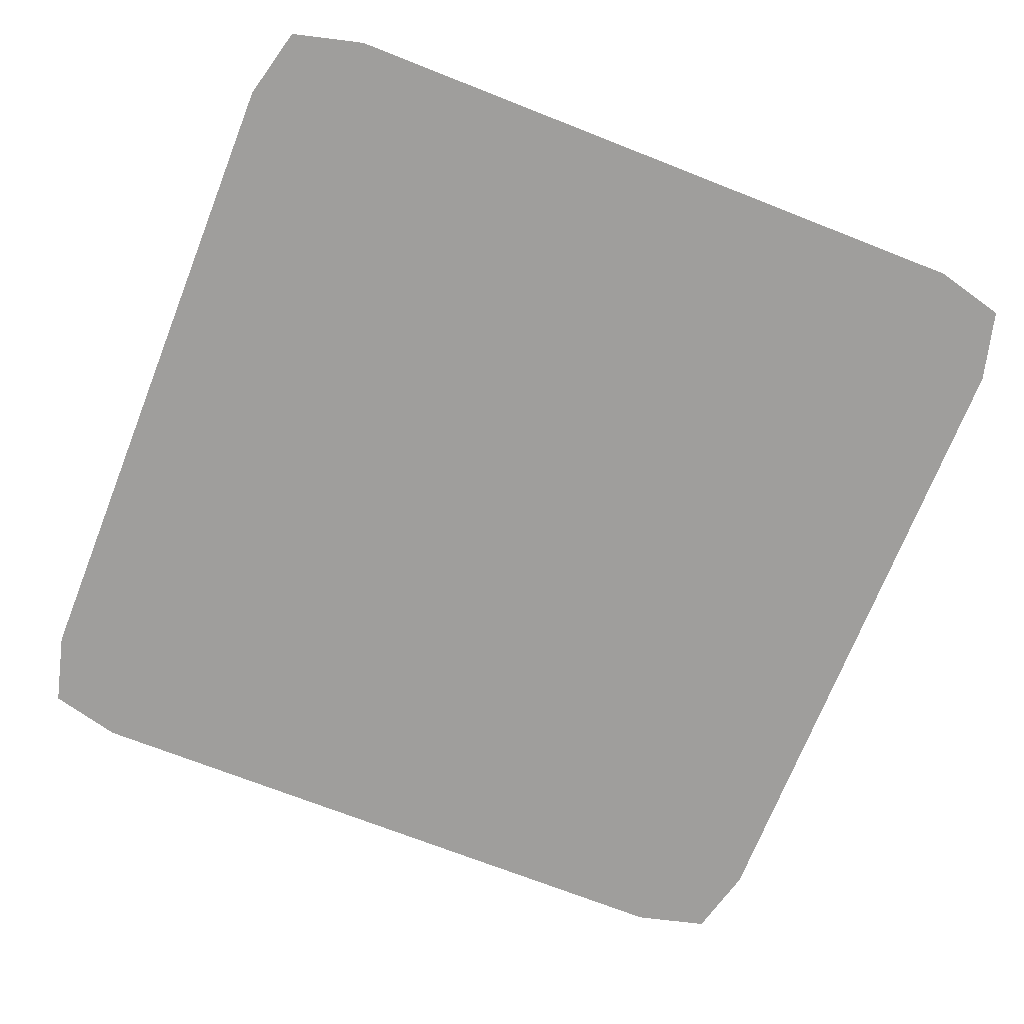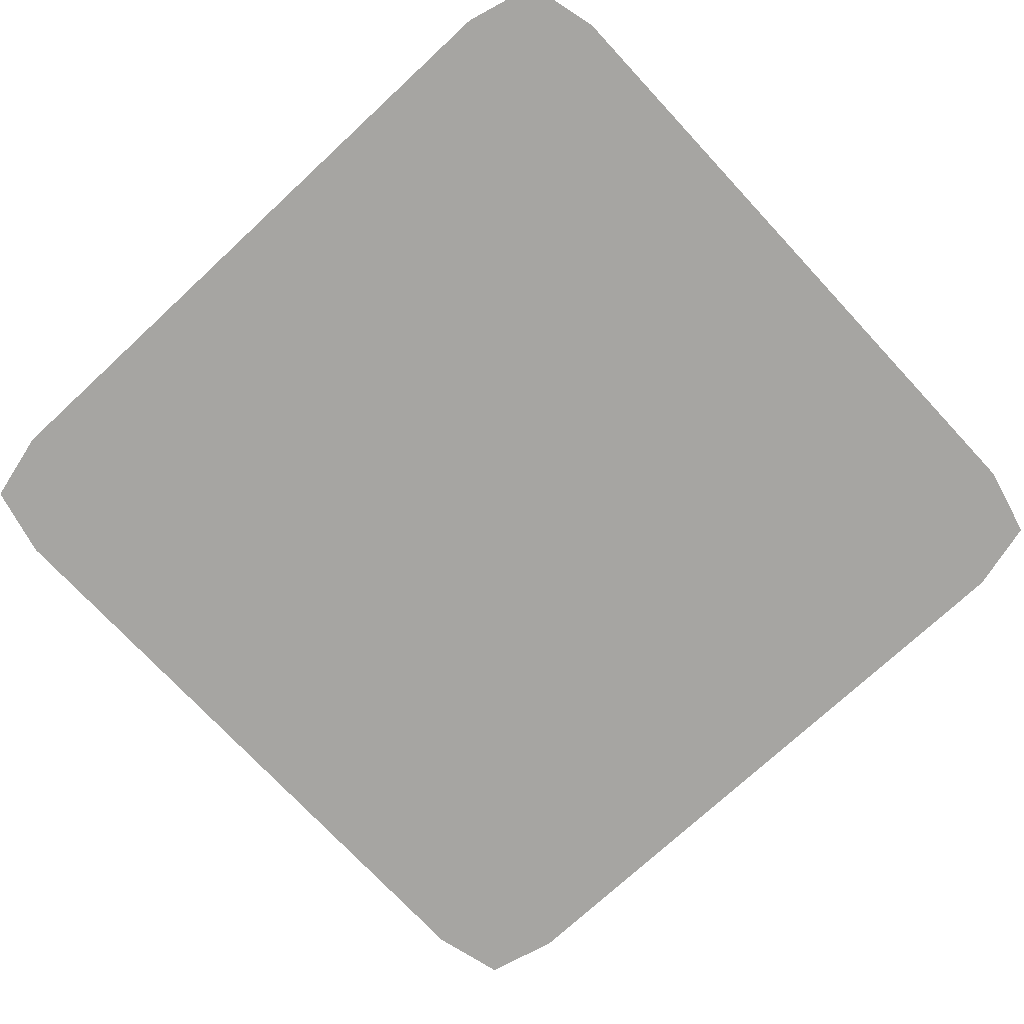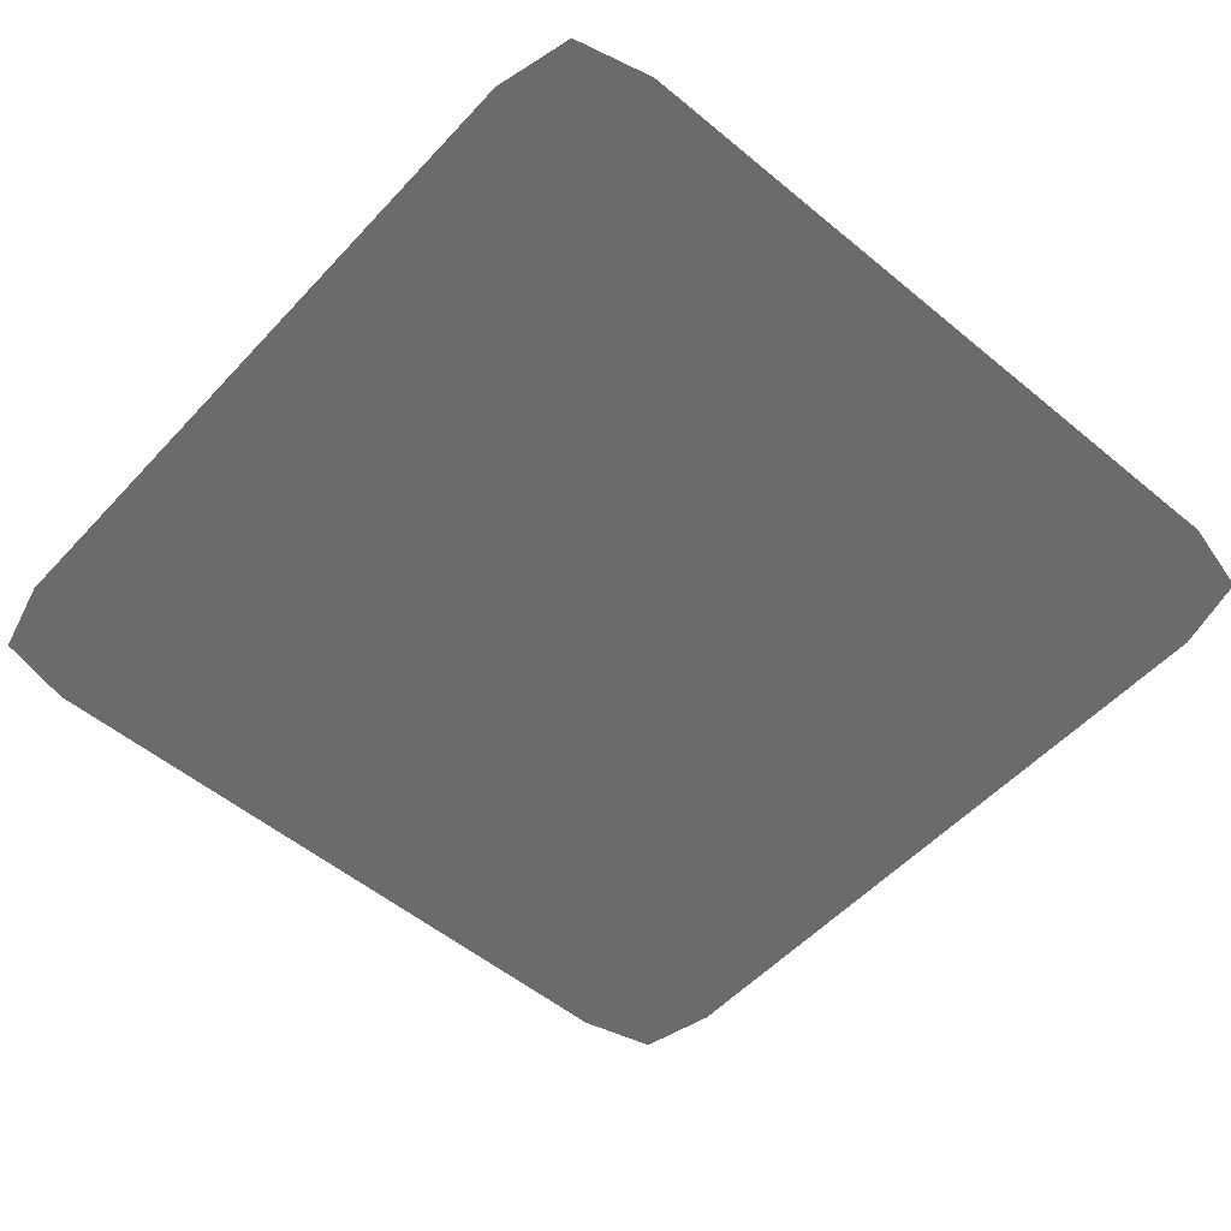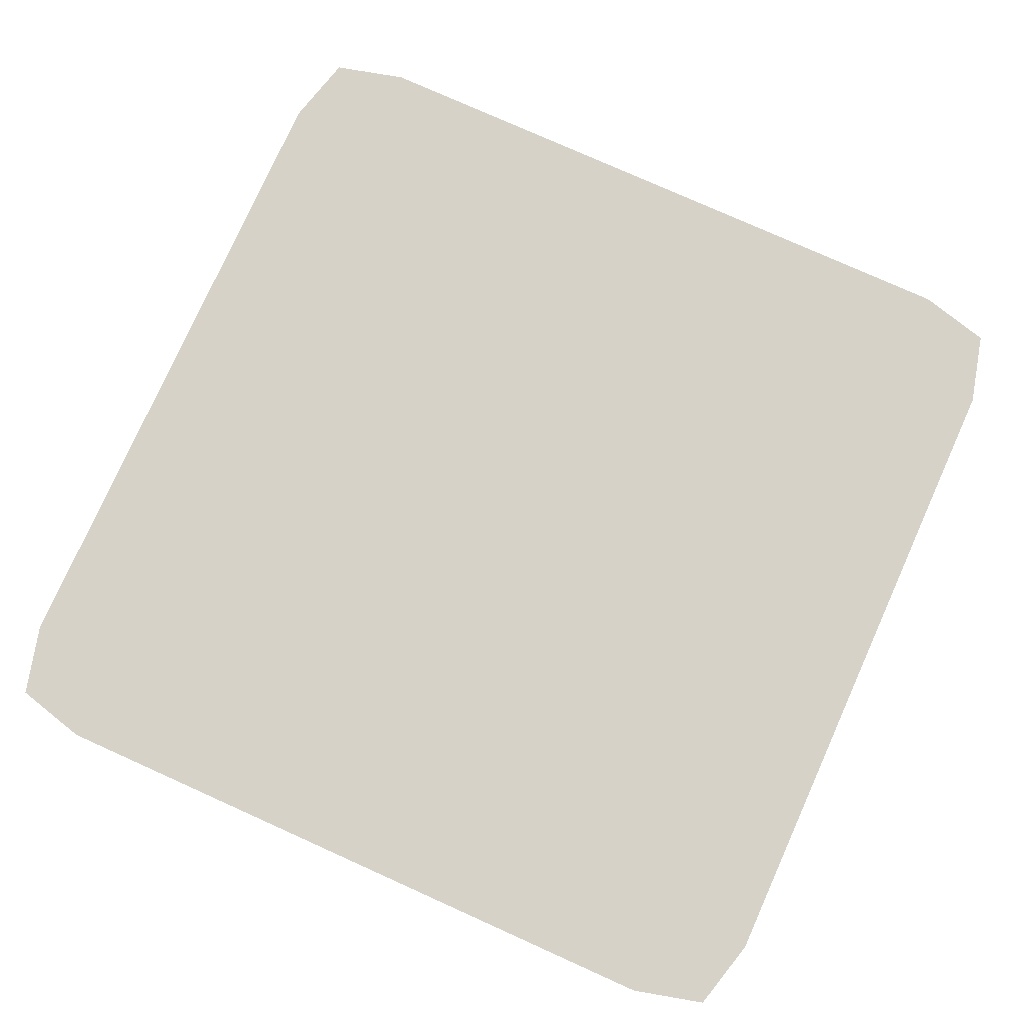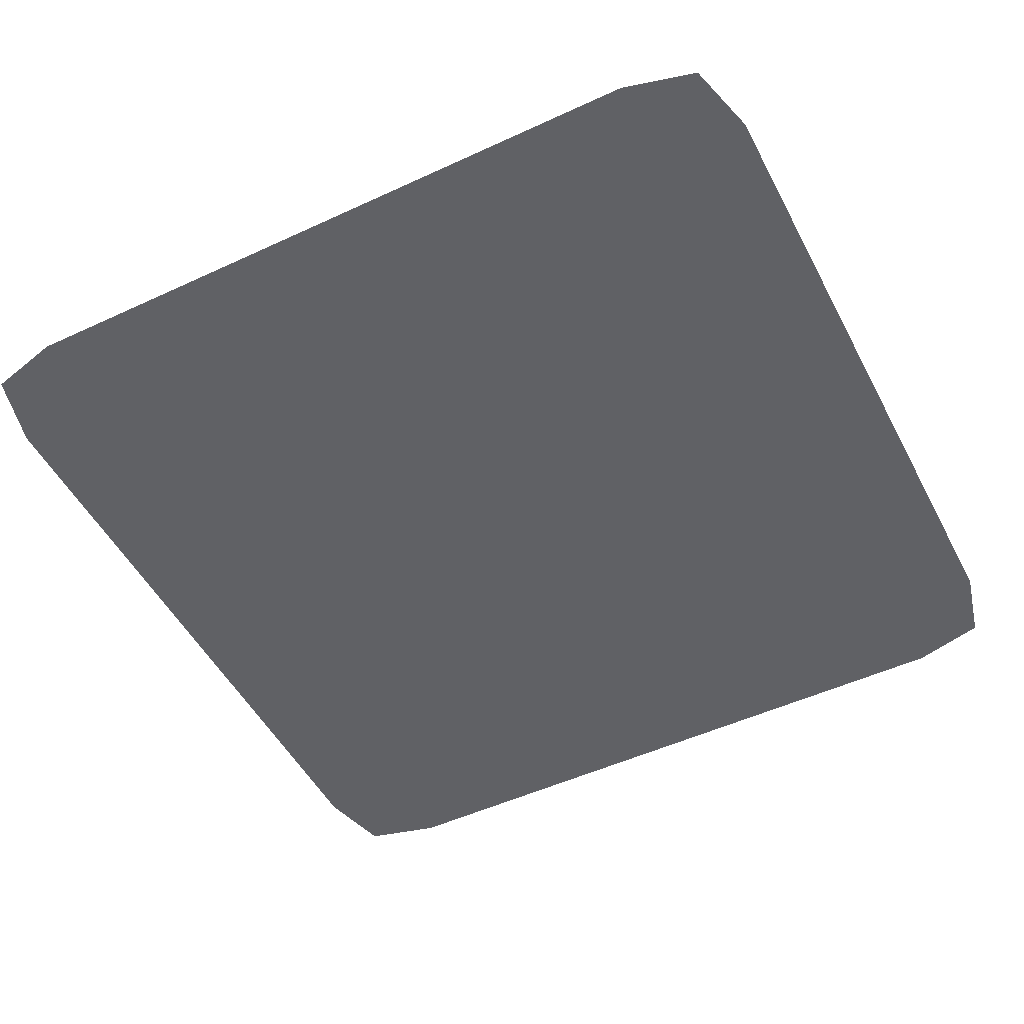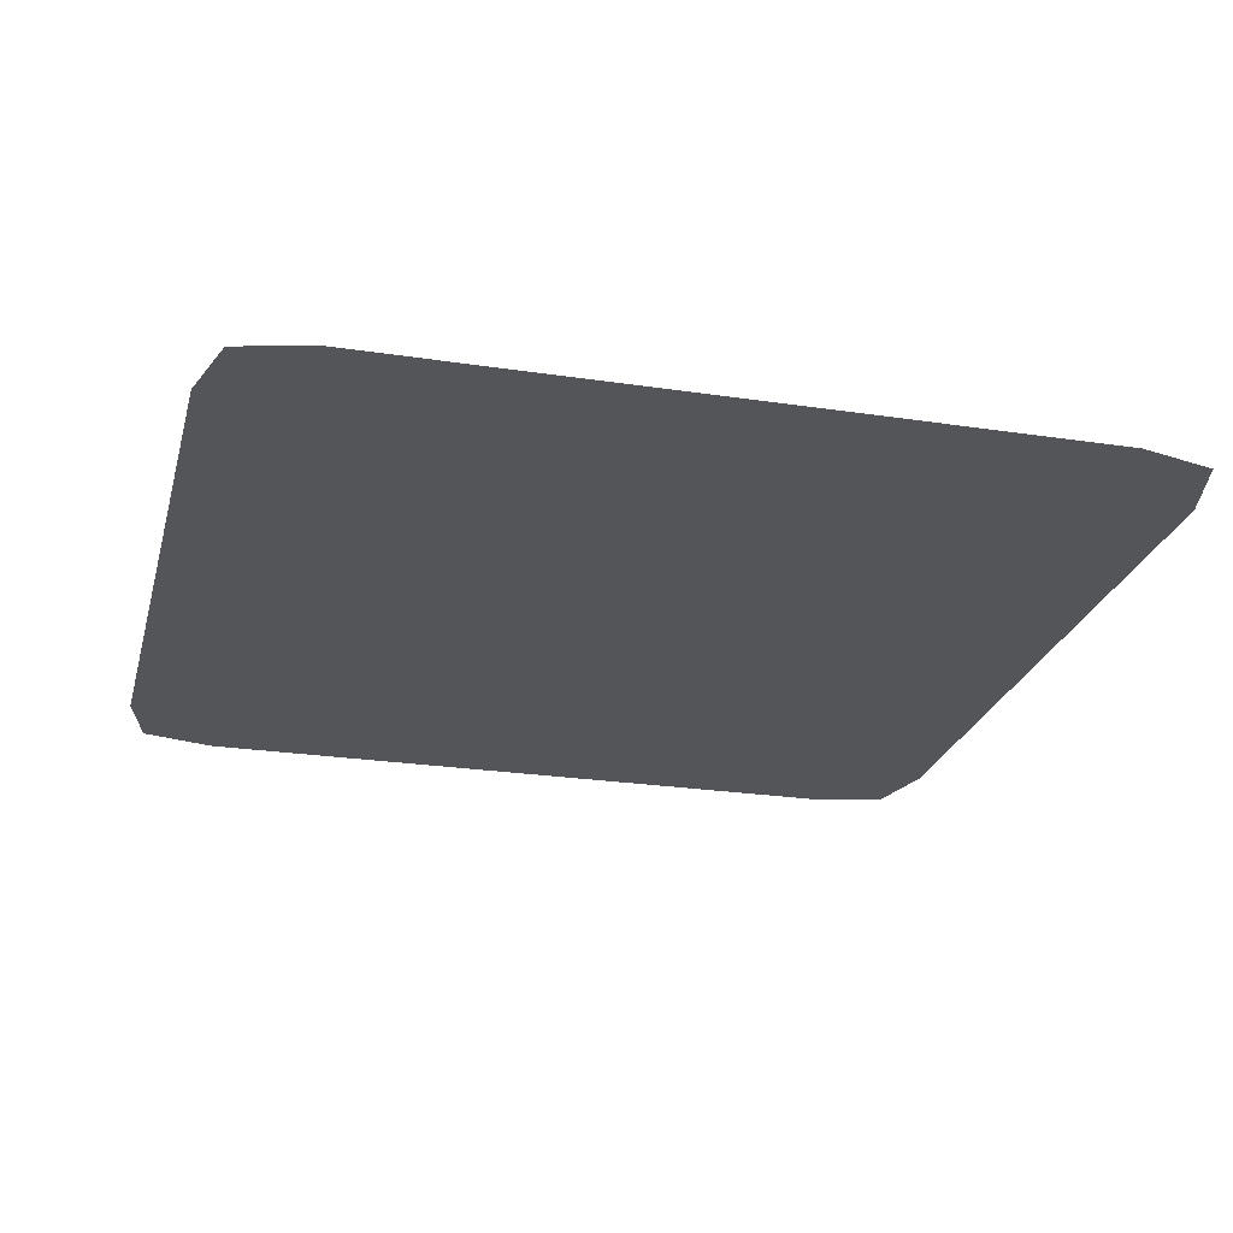
<metadata>
{"format":"obj","ext":"obj","renderer":"f3d","projection":"perspective","resolution":1024,"background":"white","views":[{"elev":-70.9,"azim":-111.5,"up":"+Y"},{"elev":-73.7,"azim":132.9,"up":"+Y"},{"elev":-53.5,"azim":-41.5,"up":"+Y"},{"elev":77.7,"azim":-65.8,"up":"+Y"},{"elev":-50.2,"azim":27.0,"up":"+Y"},{"elev":-24.4,"azim":75.9,"up":"+Y"}]}
</metadata>
<code>
g BuildingShadow
v -5 -2.406e-16 3.93
v -2.02 -2.528e-16 4.128
v -4.781 -2.927e-16 4.781
v -1.721 -2.575e-16 4.206
v -3.93 -3.062e-16 5
v 3.829 -2.575e-16 4.206
v 3.829 -2.575e-16 4.206
v 3.93 -3.062e-16 5
v 4.128 -2.528e-16 4.128
v -1.721 -2.575e-16 4.206
v -2.02 -2.528e-16 4.128
v 4.206 -2.345e-16 3.829
v -2.098 -2.345e-16 3.829
v -5 2.406e-16 -3.93
v -2.098 2.345e-16 -3.829
v -4.781 2.927e-16 -4.781
v 3.829 2.575e-16 -4.206
v -2.02 2.528e-16 -4.128
v 4.128 2.528e-16 -4.128
v 4.206 2.345e-16 -3.829
v 5 2.406e-16 -3.93
v 5 -2.406e-16 3.93
v -1.721 2.575e-16 -4.206
v -3.93 3.062e-16 -5
v -2.02 2.528e-16 -4.128
v -2.098 2.345e-16 -3.829
v 3.93 3.062e-16 -5
v 4.781 2.927e-16 -4.781
v 4.128 2.528e-16 -4.128
v 3.829 2.575e-16 -4.206
v 4.206 2.345e-16 -3.829
v 4.206 -2.345e-16 3.829
v 4.781 -2.927e-16 4.781
v 4.128 -2.528e-16 4.128
g BuildingShadow_0
f 3 2 1
f 5 4 3
f 4 5 6
f 8 7 5
f 7 8 9
f 7 9 10
f 11 3 10
f 9 12 10
f 13 1 11
f 1 13 14
f 13 11 15
f 15 14 13
f 11 10 15
f 14 15 16
f 10 17 15
f 12 17 10
f 15 17 18
f 19 17 12
f 20 19 12
f 20 21 19
f 21 20 22
f 18 17 23
f 23 24 18
f 16 25 24
f 25 16 26
f 24 23 27
f 17 27 23
f 27 17 28
f 28 29 21
f 29 28 30
f 32 22 31
f 22 32 33
f 34 33 32
f 33 34 8

</code>
